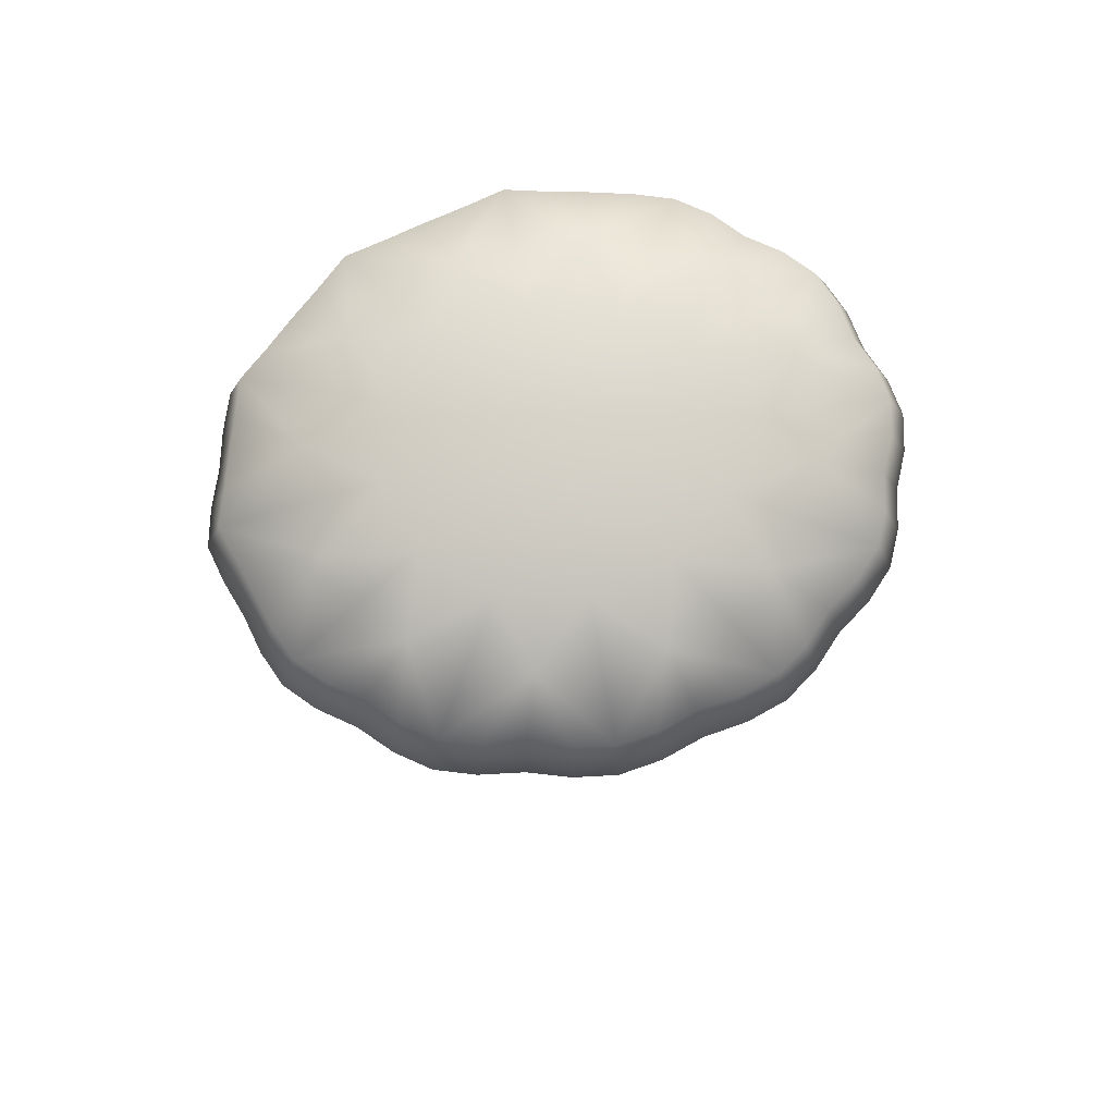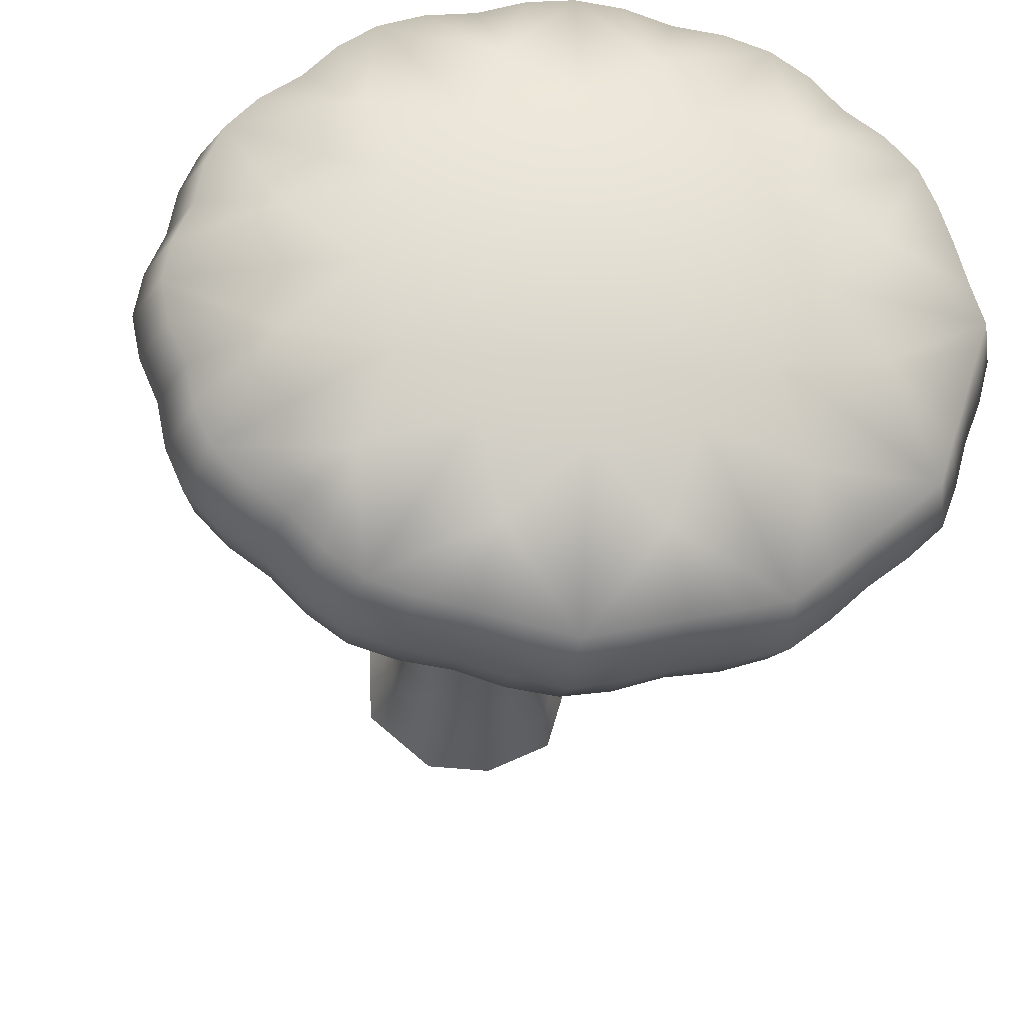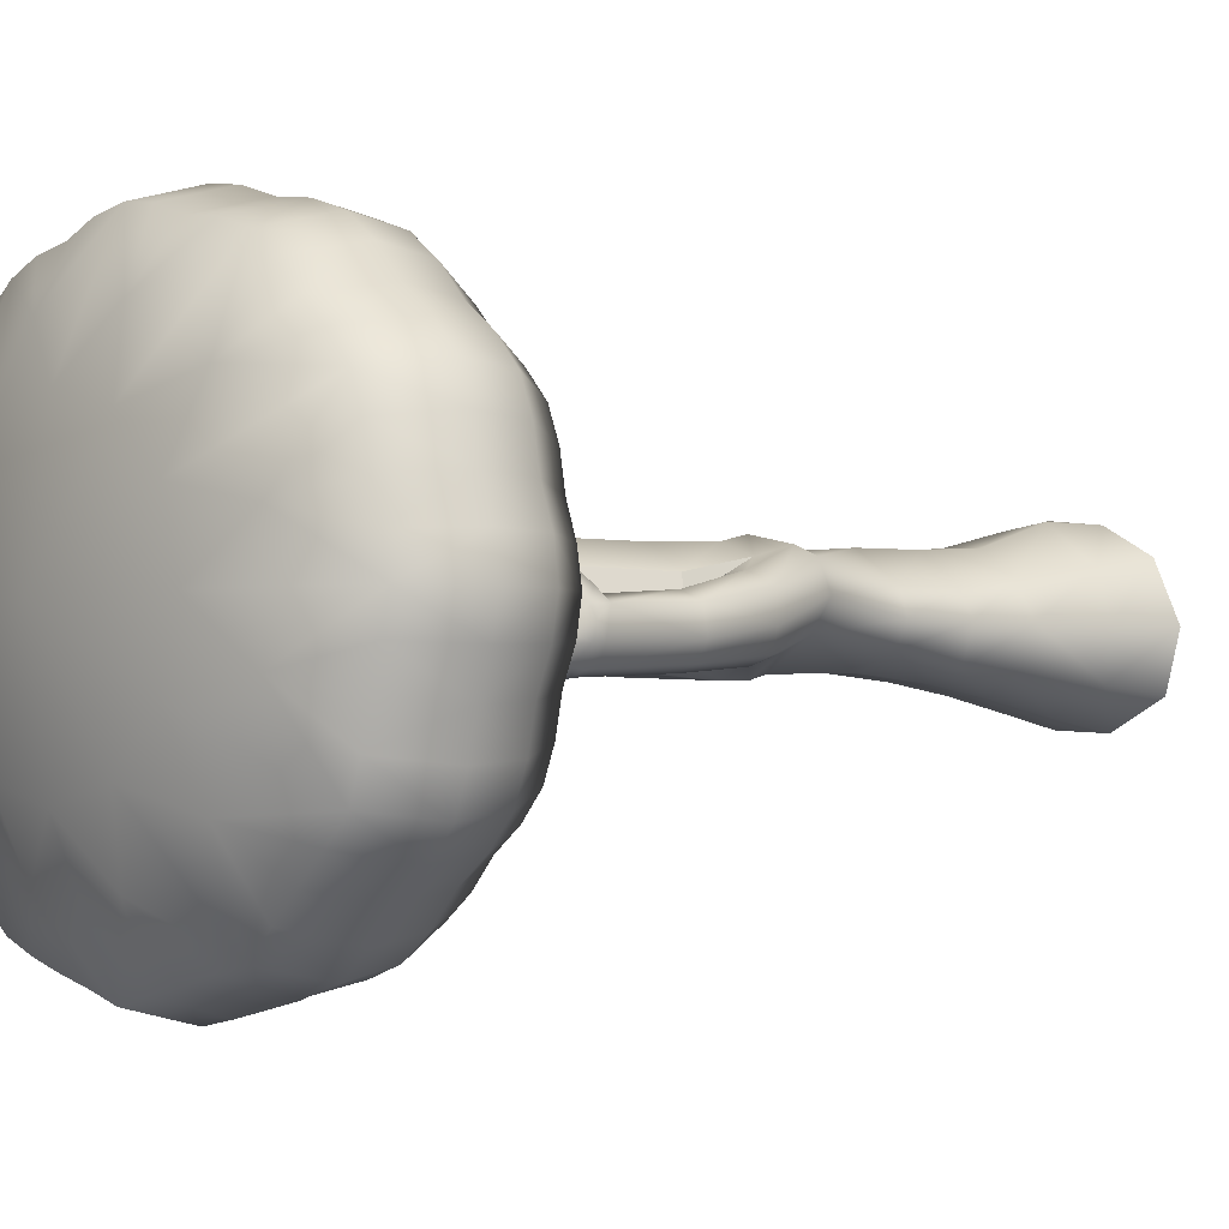
<metadata>
{"format":"obj","ext":"obj","renderer":"f3d","projection":"perspective","resolution":1024,"background":"white","views":[{"elev":77.9,"azim":-11.1,"up":"+Y"},{"elev":-22.4,"azim":173.0,"up":"+Z"},{"elev":-2.0,"azim":-128.3,"up":"+Z"}]}
</metadata>
<code>
v  119 12.98 87.16
v  118.4 5.222 87.19
v  123.5 5.222 86.46
v  124.5 12.98 86.5
v  119.8 25.39 74.77
v  115.5 25.03 77.27
v  115.9 28.34 77.82
v  119.4 28.64 74.76
v  116.5 -9.883 71.51
v  122 -9.883 71.77
v  122.7 -16.78 70.36
v  115.4 -16.78 70.06
v  109.4 -9.883 74.61
v  108.2 -16.78 73.57
v  127.8 -9.883 77.2
v  129.9 -16.78 76.31
v  128.1 -9.883 84.62
v  130.2 -16.78 85.53
v  122.6 -9.883 89.69
v  123.5 -16.78 90.98
v  117.1 -9.883 90.32
v  116.2 -16.78 90.22
v  110.5 -9.911 85.66
v  109.7 -16.84 86.86
v  108.4 -9.883 80.28
v  106.2 -16.78 80.14
v  118 5.222 74.73
v  123.1 5.222 74.9
v  122.3 -1.917 73.6
v  117.3 -1.917 73.39
v  113.1 5.222 76.03
v  112.7 -1.917 75.44
v  126.8 5.222 78.4
v  126.9 -1.917 77.91
v  127 5.222 83.2
v  127.1 -1.917 83.79
v  122.8 -1.917 87.8
v  117.8 -1.917 87.57
v  113.5 5.274 83.51
v  113.4 -1.881 84.38
v  113.7 12.82 77.58
v  111.4 5.222 80.39
v  112 12.98 80.45
v  113.1 12.98 83.51
v  125.8 22.13 85.76
v  127.5 12.98 82.85
v  128.9 22.13 82.88
v  127.3 12.98 78.75
v  124.1 12.98 75.75
v  125.5 22.13 75.58
v  128.8 22.13 78.67
v  118.7 12.98 75.61
v  121 22.13 75.43
v  87.94 89.8 96.19
v  85.68 81.94 97.3
v  88.84 82.01 100.6
v  90.89 89.9 99.26
v  138.1 89.8 53.35
v  139.4 82.17 51.48
v  134.7 82.27 50
v  133.8 89.92 51.96
v  156.4 82.17 72.13
v  155.5 82.25 67.72
v  153.2 89.92 68.55
v  154 89.8 72.67
v  156.5 89.8 80.51
v  159 82.17 80.51
v  158.2 82.25 76.32
v  155.7 89.92 76.59
v  144.9 89.8 59.09
v  146.6 82.17 57.61
v  143.2 82.25 54.19
v  141.7 89.92 55.88
v  151.6 89.8 64.83
v  153.8 82.17 63.75
v  150.6 82.25 60.47
v  148.6 89.92 61.76
v  94.67 89.8 101.9
v  92.89 81.96 103.4
v  96.24 82.05 106.9
v  97.79 89.91 105.1
v  101.4 89.8 107.7
v  100.1 82.02 109.6
v  104.7 82.12 111.1
v  105.7 89.91 109.1
v  109.9 82.09 111.8
v  114.8 82.19 113.4
v  115.2 89.92 111.2
v  110.6 89.8 109.8
v  119.8 89.8 111.9
v  119.8 82.14 114
v  124.7 82.23 113.4
v  124.3 89.92 111.2
v  129.6 82.17 111.8
v  134.7 82.25 111
v  133.8 89.92 109.1
v  128.9 89.8 109.8
v  138.1 89.8 107.7
v  139.4 82.17 109.5
v  143.2 82.25 106.8
v  141.7 89.92 105.1
v  146.6 82.17 103.4
v  150.6 82.25 100.6
v  148.6 89.92 99.26
v  144.9 89.8 101.9
v  151.6 89.8 96.19
v  153.8 82.17 97.27
v  155.5 82.25 93.29
v  153.2 89.92 92.47
v  156.4 82.17 88.89
v  158.2 82.25 84.7
v  155.7 89.92 84.43
v  154 89.8 88.35
v  100.7 96.23 80.51
v  119.8 98.41 80.51
v  103.2 96.23 72.37
v  93.07 93.9 74.4
v  129.3 96.23 66.41
v  136.3 96.23 72.37
v  139.3 93.9 63.83
v  138.8 96.23 80.51
v  146.5 93.9 74.4
v  110.2 96.23 66.41
v  100.2 93.9 63.83
v  119.8 96.23 96.79
v  110.2 96.23 94.61
v  112.6 93.9 103.3
v  124 70.53 108.8
v  128.2 70.48 107.5
v  129.3 76.05 110.8
v  124.5 76.04 112.3
v  119.8 96.23 64.23
v  112.6 93.9 57.72
v  134.2 76.07 110
v  132.7 70.43 106.8
v  136.7 70.38 105.6
v  138.7 76.04 108.6
v  155.2 76.04 88.61
v  151.4 70.31 87.74
v  152.9 70.44 84.12
v  156.9 76.07 84.56
v  119.8 70.55 109.4
v  119.8 75.98 112.9
v  136.3 96.23 88.65
v  146.5 93.9 86.61
v  106.8 70.43 106.9
v  111.3 70.48 107.5
v  110.3 75.89 110.8
v  105.2 75.85 110.1
v  153.6 70.5 80.51
v  157.7 76.04 80.51
v  93.74 75.65 102.7
v  96.62 70.27 100.3
v  99.51 70.33 103.2
v  96.99 75.72 106
v  152.6 76.04 96.72
v  149.1 70.25 94.97
v  150.6 70.27 91.54
v  154.3 76.07 92.87
v  115.5 70.53 108.8
v  115 75.96 112.3
v  145.7 76.04 102.6
v  142.9 70.28 100.3
v  146.4 70.27 97.8
v  149.6 76.07 99.89
v  102.8 70.36 105.6
v  100.7 75.76 108.6
v  140 70.33 103.2
v  142.5 76.07 106
v  129.3 96.23 94.61
v  139.3 93.9 97.19
v  126.9 93.9 103.3
v  126.9 93.9 57.72
v  93.07 93.9 86.61
v  103.2 96.23 88.65
v  100.2 93.9 97.19
v  110.3 76.31 50.33
v  111.3 70.73 53.53
v  106.8 70.73 54.17
v  105.3 76.34 51.05
v  102.8 70.71 55.47
v  100.8 76.31 52.5
v  84.21 75.63 88.64
v  88.15 70.27 87.74
v  88.92 70.25 91.53
v  85.07 75.64 92.92
v  90.42 70.23 94.97
v  86.76 75.6 96.77
v  83.93 82 93.32
v  86.31 89.9 92.47
v  149.1 70.73 66.05
v  146.4 70.76 63.22
v  149.6 76.07 61.13
v  152.6 76.04 64.31
v  142.9 70.76 60.76
v  145.7 76.04 58.38
v  140 70.78 57.82
v  142.5 76.07 55.07
v  136.7 70.77 55.47
v  138.7 76.04 52.45
v  99.51 70.71 57.81
v  97.09 76.29 55.1
v  96.62 70.69 60.76
v  93.86 76.21 58.4
v  93.11 70.68 63.21
v  89.92 76.16 61.15
v  90.42 70.66 66.05
v  86.88 76.06 64.31
v  152.9 70.58 76.9
v  156.9 76.07 76.46
v  151.4 70.62 73.28
v  155.2 76.04 72.41
v  150.6 70.66 69.48
v  154.3 76.07 68.15
v  88.94 70.63 69.51
v  85.19 76.03 68.17
v  88.15 70.57 73.28
v  84.3 75.95 72.4
v  86.51 70.53 76.91
v  82.47 75.91 76.47
v  85.88 70.46 80.51
v  81.71 75.82 80.51
v  132.7 70.78 54.18
v  134.2 76.11 51.02
v  128.2 70.76 53.53
v  129.2 76.13 50.3
v  124 70.76 52.23
v  124.5 76.2 48.84
v  119.8 70.73 51.59
v  119.8 76.22 48.15
v  86.63 70.39 84.13
v  82.5 75.74 84.59
v  93.14 70.26 97.8
v  89.82 75.65 99.96
v  115.5 70.74 52.17
v  115 76.29 48.82
v  119.8 90.03 48.73
v  119.8 82.39 46.79
v  114.9 82.38 47.7
v  115.2 89.94 49.8
v  82.52 90.03 80.51
v  80.19 82.17 80.51
v  81.26 82.06 84.72
v  83.78 89.91 84.44
v  129.6 82.34 49.04
v  124.7 82.33 47.72
v  124.4 89.93 49.81
v  129.1 90.03 50.85
v  82.86 82.24 72.07
v  81.24 82.15 76.33
v  83.77 89.91 76.6
v  85.02 90.03 72.56
v  85.53 82.3 63.64
v  84 82.22 67.74
v  86.31 89.92 68.56
v  87.51 90.03 64.62
v  92.78 82.38 57.48
v  88.9 82.3 60.48
v  90.89 89.92 61.77
v  94.33 90.03 58.8
v  100 82.43 51.32
v  96.29 82.38 54.21
v  97.79 89.94 55.88
v  101.1 90.03 52.98
v  82.81 82.07 88.96
v  85.02 90.03 88.45
v  109.9 82.43 49.06
v  104.8 82.41 50.01
v  105.7 89.95 51.95
v  110.5 90.03 50.85
v  121.3 22.13 86.5
v  115.1 21.9 78.89
v  113.9 22.14 85.88
v  111.4 22.76 82.26
v  110.6 -1.917 80.35
v  109.3 31.42 76.9
v  107.6 32.35 79.26
v  115.1 34.07 80.1
v  116.1 28.53 81.73
v  113.6 33.86 77.29
v  128.2 28.64 78.4
v  128.7 25.39 78.15
v  125.4 25.39 74.95
v  124.5 28.64 74.92
v  128.3 28.64 83.16
v  128.9 25.39 83.45
v  119.8 25.39 87.99
v  125.4 25.39 87.06
v  124.9 28.64 86.4
v  119.8 28.64 87.24
v  116.1 27.83 85.77
v  113.9 24.97 86.84
v  113.3 33.87 83.68
v  110.6 33.39 84.21
v  108 32.16 82.84
v  111.1 32.58 75.84
v  130 55.94 79.47
v  126.8 55.94 76.42
v  126.7 75.79 76.67
v  129.8 75.79 79.56
v  122.7 55.94 87.21
v  127.1 55.94 86.47
v  127 75.79 86.21
v  122.8 75.79 86.91
v  119.8 56.17 78.05
v  118.4 55.85 81.21
v  119.1 75.77 81.2
v  119.6 75.79 77.99
v  119.8 75.75 84.53
v  119.5 55.35 84.7
v  130.2 55.94 83.63
v  129.9 75.79 83.52
v  122.5 75.79 76.53
v  123.3 55.94 76.75
v  126.2 35.39 75.09
v  122.4 35.39 75.45
v  118.4 35.64 76.89
v  126.6 35.39 86.25
v  129.5 35.39 83.09
v  129.3 35.39 78.47
v  116.3 35.26 80.42
v  118.1 34.46 84.28
v  121.7 35.39 87.06
v  105.4 52.36 80.74
v  106.7 41.52 81.14
v  109 42.11 82.25
v  107.7 52.83 81.53
v  111.3 42.68 81.4
v  109.5 54.28 79.85
v  109.3 53.31 75.52
v  111.2 42.32 76.13
v  109.4 42 75.12
v  107.6 53.46 74.68
v  112.3 42.69 78.82
v  110.2 54.31 77.73
v  107.9 41.31 75.91
v  106.4 52.92 75.35
v  106.3 41.24 78.01
v  104.7 53.42 77.58
v  108.8 57.09 78.42
v  107 57.1 78.03
v  107.2 57.32 78.88
v  109.1 57.39 79.74
v  106 53.68 82.24
v  107.8 54.2 82.46
v  109.5 56.11 75.26
v  109.3 54.71 75.63
v  107.5 54.88 74.58
v  107.4 56.31 74.2
v  109.7 55.69 79.1
v  109.7 55.7 77.6
v  109.6 57.11 77.25
v  106.3 54.38 75.25
v  106.2 55.83 75.49
v  104.6 54.86 77.45
v  104.9 56.3 77.32
v  104.5 54.54 79.25
v  104.9 56.72 78.05
v  105.2 56.37 79.19
v  104.9 55 80.71
v  108.8 55.26 81.86
v  109.1 56.18 80.79
v  109.2 58.27 77.69
v  107.4 58.27 77.77
v  105.4 57.89 76.96
v  105.4 57.47 76.23
v  106.5 57 74.81
v  107.8 57.48 73.77
v  109.6 58.07 74.64
v  109.8 58.28 76.62
v  109.6 59.55 76.17
v  109.4 59.35 74.8
v  106.2 58.72 76.07
v  107.1 58.55 74.54
v  109 59.43 76.95
v  107.8 59.2 77.37
v  106.3 58.65 76.66
v  108.1 58.66 74
v  107.9 58.57 80
v  109.5 58.22 81.01
v  108.9 61.24 76.85
v  109.4 61.35 76.14
v  105.6 56.24 81.98
v  105.9 57.61 80.46
v  107.2 60.44 74.65
v  108.1 60.55 74.17
v  109.5 57.42 82.26
v  109.3 56.51 83.13
v  106.3 60.6 76.05
v  106.5 60.53 76.58
v  108.5 55.45 83.73
v  109.2 61.17 74.89
v  106.7 54.92 83.51
v  107.9 61.03 77.23
v  106.8 59.41 82.2
v  108.4 59.78 81.49
v  107.4 58.86 85.37
v  108.9 59.24 85.3
v  109.5 59.67 84.45
v  109.7 59.91 83.48
v  109.6 59.91 82.31
v  106.5 59.14 83.79
v  109.2 66.46 74.58
v  109.4 66.51 75.83
v  107.2 66.27 74.34
v  106.3 66.31 75.75
v  108.9 66.48 76.55
v  107.9 66.42 76.93
v  106.5 66.29 76.28
v  108.1 66.3 73.85
v  107.2 61.55 83.4
v  108.7 61.79 82.77
v  107.7 61.03 86.19
v  109.1 61.29 86.12
v  109.6 61.63 85.38
v  109.8 61.83 84.52
v  109.8 61.84 83.5
v  107 61.33 84.8
v  110.6 75.93 86.45
v  111.4 75.96 86.99
v  109.4 75.58 87.96
v  109.9 75.36 88.99
v  111.4 75.96 87.75
v  109.5 75.74 86.91
v  110.9 75.55 88.94
v  111.3 75.81 88.39
v  106.5 75.79 75.72
v  106.3 75.81 75.19
v  107.2 75.77 73.78
v  108.1 75.8 73.29
v  109.2 75.96 74.03
v  107.9 75.92 76.37
v  109.4 76 75.28
v  108.9 75.98 75.99
v  119.8 73.19 80.51
g O_JungleWorldTree_b
f 1 2 3 4
f 5 6 7 8
f 9 10 11 12
f 13 9 12 14
f 15 16 11 10
f 17 18 16 15
f 17 19 20 18
f 21 22 20 19
f 23 24 22 21
f 25 26 24 23
f 27 28 29 30
f 31 27 30 32
f 28 33 34 29
f 35 36 34 33
f 3 37 36 35
f 2 38 37 3
f 2 39 40 38
f 41 31 42 43
f 44 39 2 1
f 45 4 46 47
f 4 3 35 46
f 48 49 50 51
f 27 31 41 52
f 49 52 53 50
f 54 55 56 57
f 58 59 60 61
f 62 63 64 65
f 66 67 68 69
f 70 71 72 73
f 74 75 76 77
f 78 79 80 81
f 82 83 84 85
f 86 87 88 89
f 90 91 92 93
f 94 95 96 97
f 98 99 100 101
f 102 103 104 105
f 106 107 108 109
f 110 111 112 113
f 114 115 116 117
f 118 115 119 120
f 119 115 121 122
f 116 115 123 124
f 125 115 126 127
f 93 92 94 97
f 128 129 130 131
f 123 115 132 133
f 134 135 136 137
f 138 139 140 141
f 95 99 98 96
f 142 128 131 143
f 121 115 144 145
f 111 67 66 112
f 146 147 148 149
f 108 110 113 109
f 141 140 150 151
f 87 91 90 88
f 152 153 154 155
f 156 157 158 159
f 148 147 160 161
f 161 160 142 143
f 130 129 135 134
f 158 139 138 159
f 162 163 164 165
f 100 102 105 101
f 85 84 86 89
f 103 107 106 104
f 165 164 157 156
f 166 146 149 167
f 137 136 168 169
f 168 163 162 169
f 170 171 144 115
f 125 172 170 115
f 118 173 132 115
f 114 174 175 115
f 175 176 126 115
f 154 166 167 155
f 80 83 82 81
f 177 178 179 180
f 180 179 181 182
f 183 184 185 186
f 185 187 188 186
f 189 55 54 190
f 191 192 193 194
f 192 195 196 193
f 77 76 71 70
f 195 197 198 196
f 197 199 200 198
f 72 59 58 73
f 182 181 201 202
f 201 203 204 202
f 204 203 205 206
f 206 205 207 208
f 150 209 210 151
f 209 211 212 210
f 69 68 62 65
f 212 211 213 214
f 213 191 194 214
f 63 75 74 64
f 207 215 216 208
f 215 217 218 216
f 218 217 219 220
f 220 219 221 222
f 199 223 224 200
f 223 225 226 224
f 226 225 227 228
f 228 227 229 230
f 221 231 232 222
f 231 184 183 232
f 187 233 234 188
f 233 153 152 234
f 57 56 79 78
f 229 235 236 230
f 235 178 177 236
f 237 238 239 240
f 241 242 243 244
f 245 246 247 248
f 249 250 251 252
f 253 254 255 256
f 257 258 259 260
f 261 262 263 264
f 265 189 190 266
f 267 268 269 270
f 117 255 252 251
f 117 116 256 255
f 173 247 237 132
f 248 247 173 61
f 58 61 173 118
f 120 77 70 73
f 120 119 74 77
f 122 69 65 64
f 122 121 66 69
f 124 263 260 259
f 124 123 264 263
f 174 190 54 175
f 266 190 174 244
f 241 244 174 114
f 176 81 82 126
f 78 81 176 57
f 54 57 176 175
f 127 85 89 88
f 127 126 82 85
f 171 104 106 144
f 105 104 171 101
f 98 101 171 170
f 133 240 270 269
f 133 132 237 240
f 145 109 113 112
f 145 144 106 109
f 172 96 98 170
f 97 96 172 93
f 264 123 133 269
f 66 121 145 112
f 241 114 117 251
f 58 118 120 73
f 74 119 122 64
f 256 116 124 259
f 90 125 127 88
f 90 93 172 125
f 268 261 264 269
f 262 257 260 263
f 258 253 256 259
f 255 254 249 252
f 250 242 241 251
f 61 60 245 248
f 246 238 237 247
f 244 243 265 266
f 240 239 267 270
f 236 177 267 239
f 232 183 265 243
f 246 228 230 238
f 224 226 245 60
f 250 220 222 242
f 216 218 249 254
f 258 206 208 253
f 202 204 257 262
f 268 180 182 261
f 267 177 180 268
f 183 186 189 265
f 182 202 262 261
f 257 204 206 258
f 208 216 254 253
f 249 218 220 250
f 245 226 228 246
f 222 232 243 242
f 230 236 239 238
f 234 152 79 56
f 214 194 75 63
f 210 212 62 68
f 198 200 59 72
f 193 196 71 76
f 186 188 55 189
f 155 167 83 80
f 103 165 156 107
f 149 148 86 84
f 169 162 102 100
f 87 161 143 91
f 159 138 110 108
f 111 141 151 67
f 95 134 137 99
f 131 130 94 92
f 110 138 141 111
f 107 156 159 108
f 102 162 165 103
f 99 137 169 100
f 94 130 134 95
f 143 131 92 91
f 86 148 161 87
f 167 149 84 83
f 79 152 155 80
f 194 193 76 75
f 71 196 198 72
f 151 210 68 67
f 62 212 214 63
f 200 224 60 59
f 188 234 56 55
f 33 28 49 48
f 271 1 4 45
f 28 27 52 49
f 52 41 272 53
f 273 44 1 271
f 35 33 48 46
f 272 41 43 274
f 46 48 51 47
f 275 25 23 40
f 40 23 21 38
f 13 14 26 25
f 38 21 19 37
f 43 42 39 44
f 274 43 44 273
f 37 19 17 36
f 275 32 13 25
f 276 272 274 277
f 36 17 15 34
f 31 32 275 42
f 278 279 7 280
f 29 34 15 10
f 281 282 283 284
f 285 286 282 281
f 32 30 9 13
f 287 288 289 290
f 291 292 287 290
f 30 29 10 9
f 288 286 285 289
f 284 283 5 8
f 42 275 40 39
f 283 50 53 5
f 45 47 286 288
f 273 271 287 292
f 271 45 288 287
f 47 51 282 286
f 282 51 50 283
f 293 291 279 278
f 294 292 291 293
f 53 272 6 5
f 295 273 292 294
f 7 6 296 280
f 6 272 276 296
f 274 273 295 277
f 297 298 299 300
f 301 302 303 304
f 305 306 307 308
f 309 310 301 304
f 306 310 309 307
f 311 297 300 312
f 302 311 312 303
f 313 314 305 308
f 299 298 314 313
f 315 316 314 298
f 314 316 317 305
f 318 319 311 302
f 319 320 297 311
f 321 322 310 306
f 310 322 323 301
f 317 321 306 305
f 301 323 318 302
f 320 315 298 297
f 281 284 315 320
f 323 290 289 318
f 7 279 321 317
f 322 291 290 323
f 279 291 322 321
f 285 281 320 319
f 318 289 285 319
f 8 7 317 316
f 284 8 316 315
f 324 325 326 327
f 327 326 328 329
f 330 331 332 333
f 329 328 334 335
f 332 336 337 333
f 337 336 338 339
f 338 325 324 339
f 334 331 330 335
f 340 341 342 343
f 344 324 327 345
f 346 347 348 349
f 340 350 351 352
f 348 353 354 349
f 354 353 355 356
f 355 357 358 356
f 351 347 346 352
f 335 330 347 351
f 339 324 357 355
f 353 337 339 355
f 333 337 353 348
f 350 329 335 351
f 347 330 333 348
f 341 358 359 342
f 359 358 357 360
f 327 329 361 345
f 350 340 343 362
f 329 350 362 361
f 360 357 324 344
f 363 364 341
f 356 358 365 366
f 349 354 367 368
f 346 349 368 369
f 341 365 358
f 370 352 346 369
f 354 356 366 367
f 363 340 352 370
f 371 370 369 372
f 367 366 373 374
f 375 363 370 371
f 376 364 363 375
f 373 366 365 377
f 368 367 374 378
f 369 368 378 372
f 377 365 364 376
f 364 365 341
f 334 278 280 331
f 277 295 325 338
f 336 276 277 338
f 296 276 336 332
f 328 293 278 334
f 280 296 332 331
f 326 294 293 328
f 325 295 294 326
f 343 342 379 380
f 381 375 371 382
f 359 360 383 384
f 378 374 385 386
f 361 362 387 388
f 385 374 373 389
f 373 377 390 389
f 391 345 361 388
f 371 372 392 382
f 393 344 345 391
f 362 343 380 387
f 390 377 376 394
f 383 360 344 393
f 394 376 375 381
f 342 359 384 379
f 372 378 386 392
f 340 363 341
f 395 396 379 384
f 397 393 391 398
f 398 391 388 399
f 399 388 387 400
f 396 401 380 379
f 402 383 393 397
f 401 400 387 380
f 395 384 383 402
f 403 404 382 392
f 405 385 389 406
f 407 381 382 404
f 408 394 381 407
f 409 406 389 390
f 405 410 386 385
f 410 403 392 386
f 409 390 394 408
f 411 412 396 395
f 413 397 398 414
f 414 398 399 415
f 416 415 399 400
f 412 417 401 396
f 418 402 397 413
f 417 416 400 401
f 411 395 402 418
f 419 420 417 412
f 421 418 413 422
f 420 423 416 417
f 424 411 418 421
f 424 419 412 411
f 422 413 414 425
f 425 414 415 426
f 426 415 416 423
f 427 428 406 409
f 429 430 410 405
f 430 431 403 410
f 427 409 408 432
f 433 404 403 431
f 428 429 405 406
f 434 407 404 433
f 432 408 407 434
f 225 223 435
f 135 129 435
f 201 181 435
f 227 225 435
f 136 135 435
f 209 150 435
f 191 213 435
f 207 205 435
f 147 146 435
f 128 142 435
f 199 197 435
f 153 233 435
f 233 187 435
f 166 154 435
f 139 158 435
f 192 191 435
f 215 207 435
f 185 184 435
f 178 235 435
f 163 168 435
f 154 153 435
f 129 128 435
f 184 231 435
f 217 215 435
f 181 179 435
f 168 136 435
f 235 229 435
f 205 203 435
f 223 199 435
f 197 195 435
f 211 209 435
f 231 221 435
f 140 139 435
f 229 227 435
f 187 185 435
f 179 178 435
f 142 160 435
f 150 140 435
f 146 166 435
f 219 217 435
f 157 164 435
f 221 219 435
f 164 163 435
f 160 147 435
f 195 192 435
f 158 157 435
f 213 211 435
f 203 201 435

</code>
